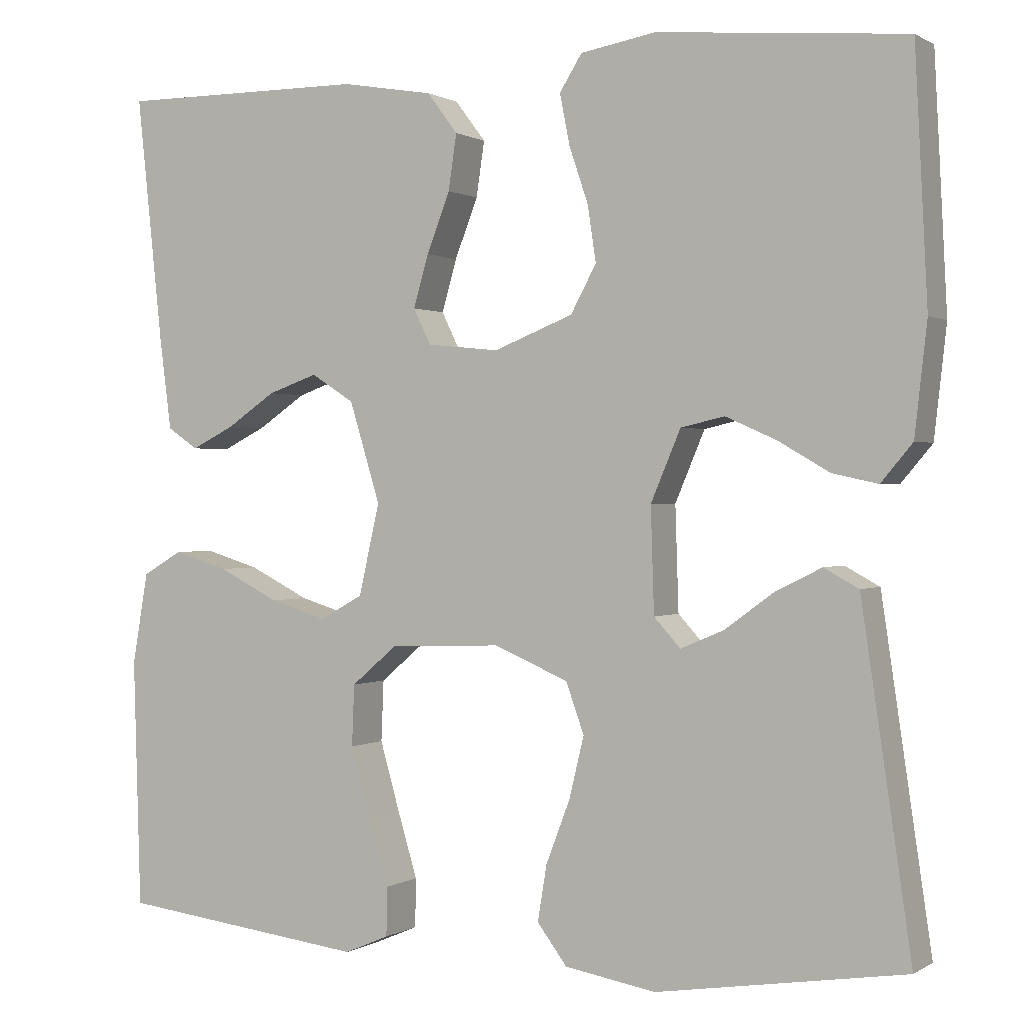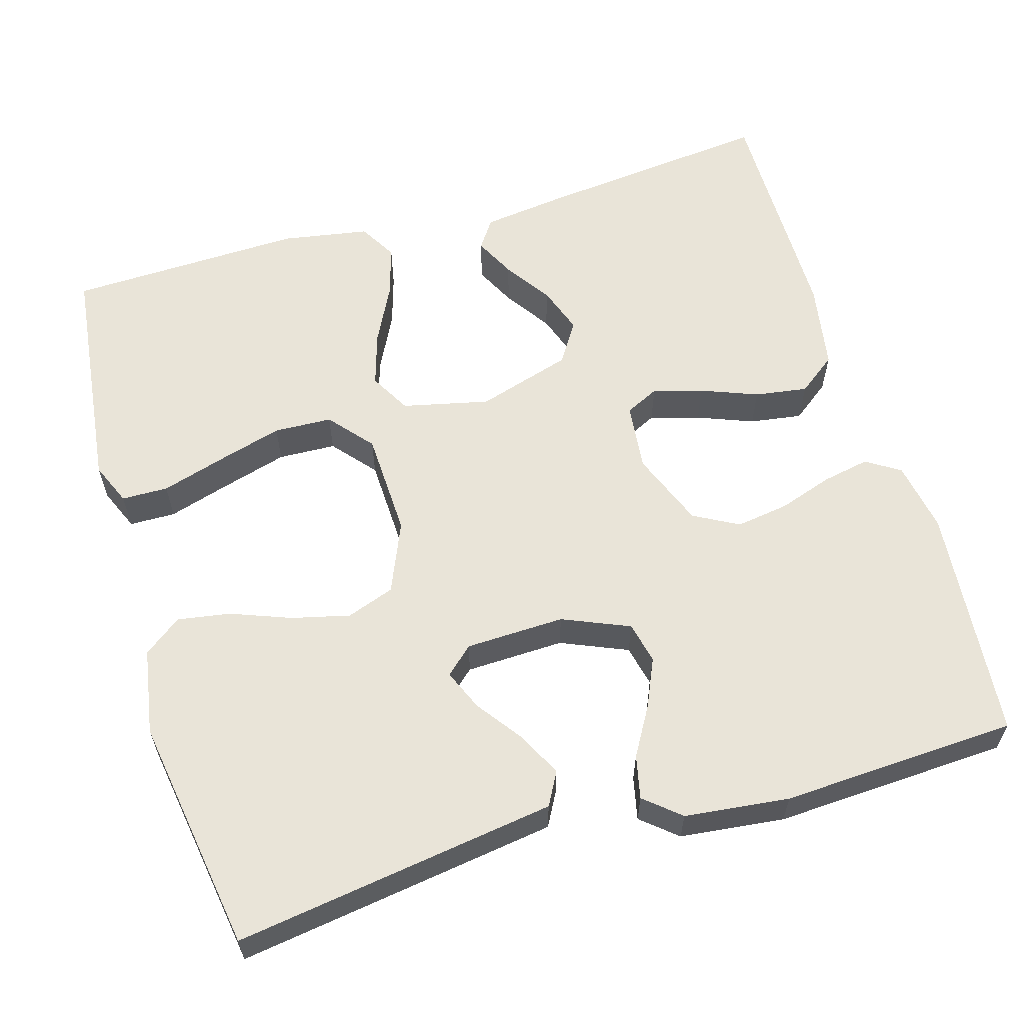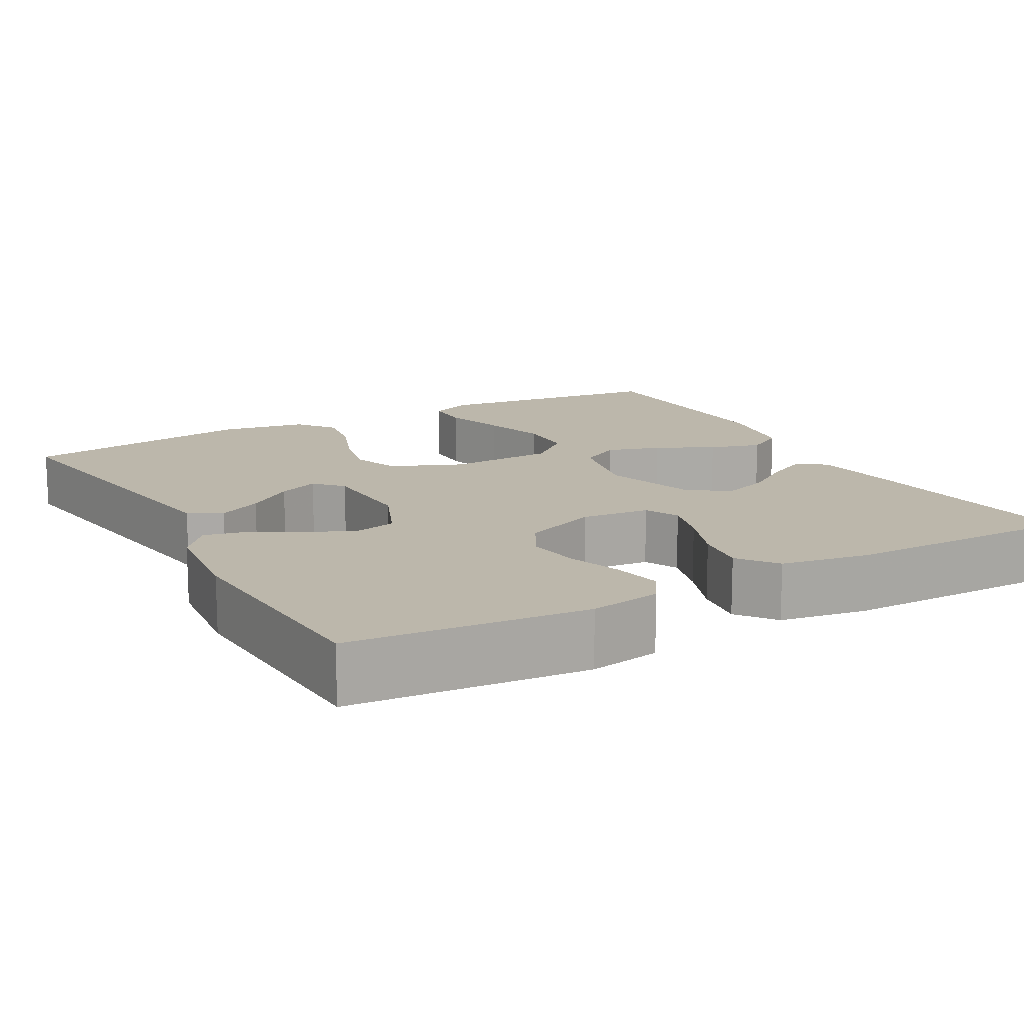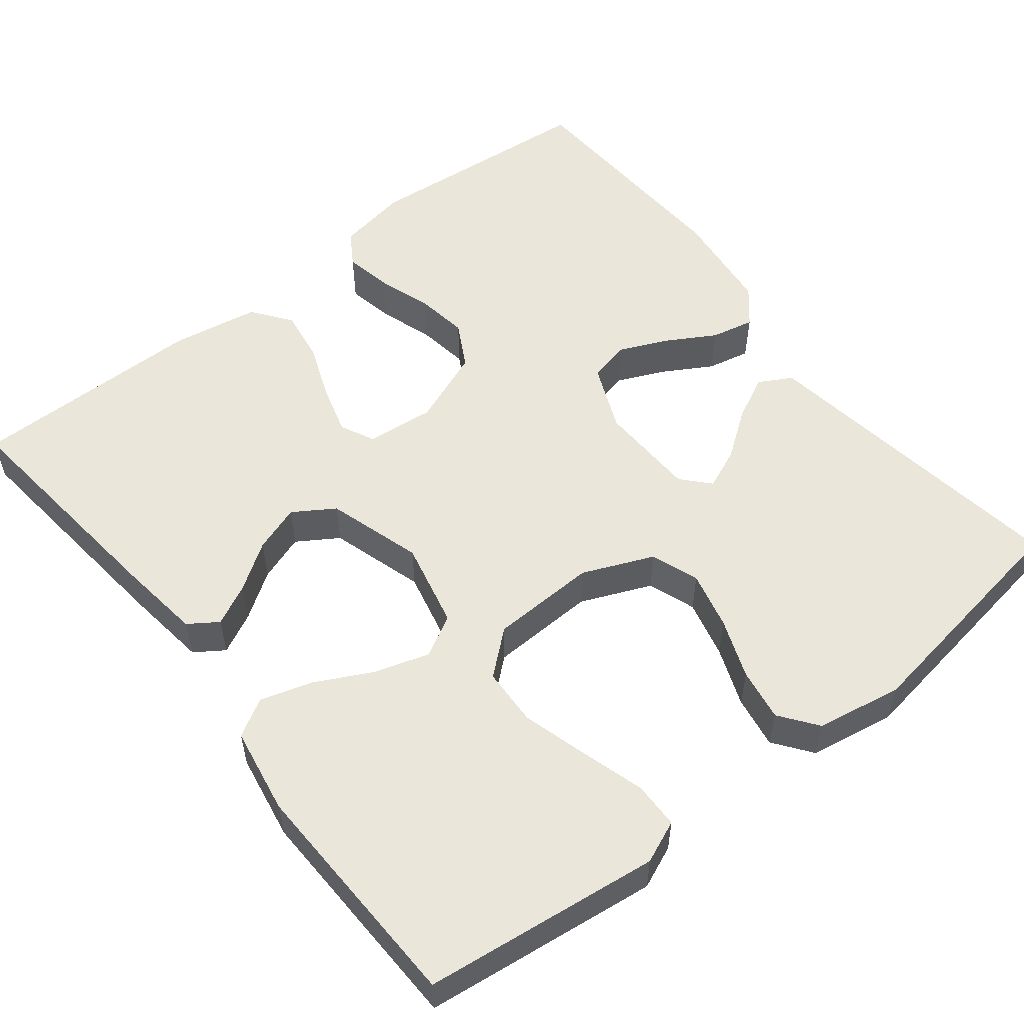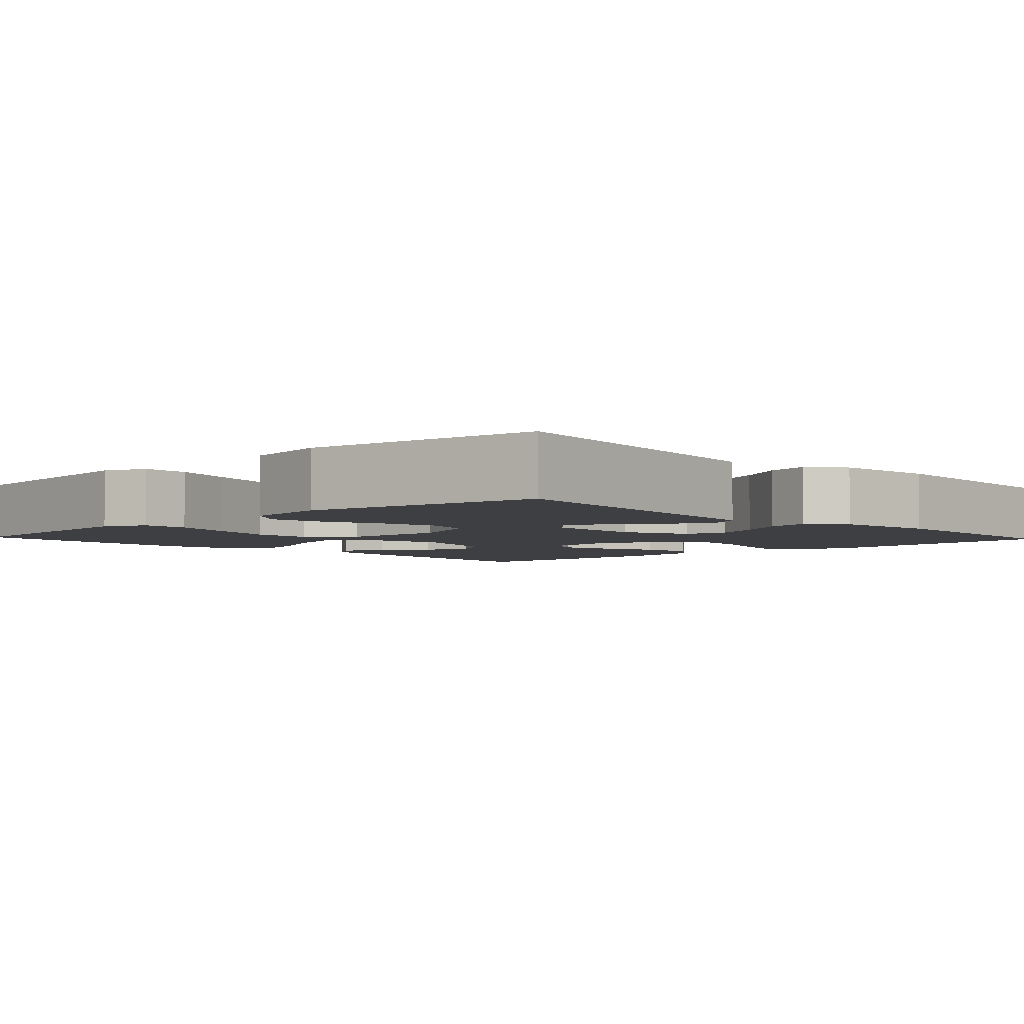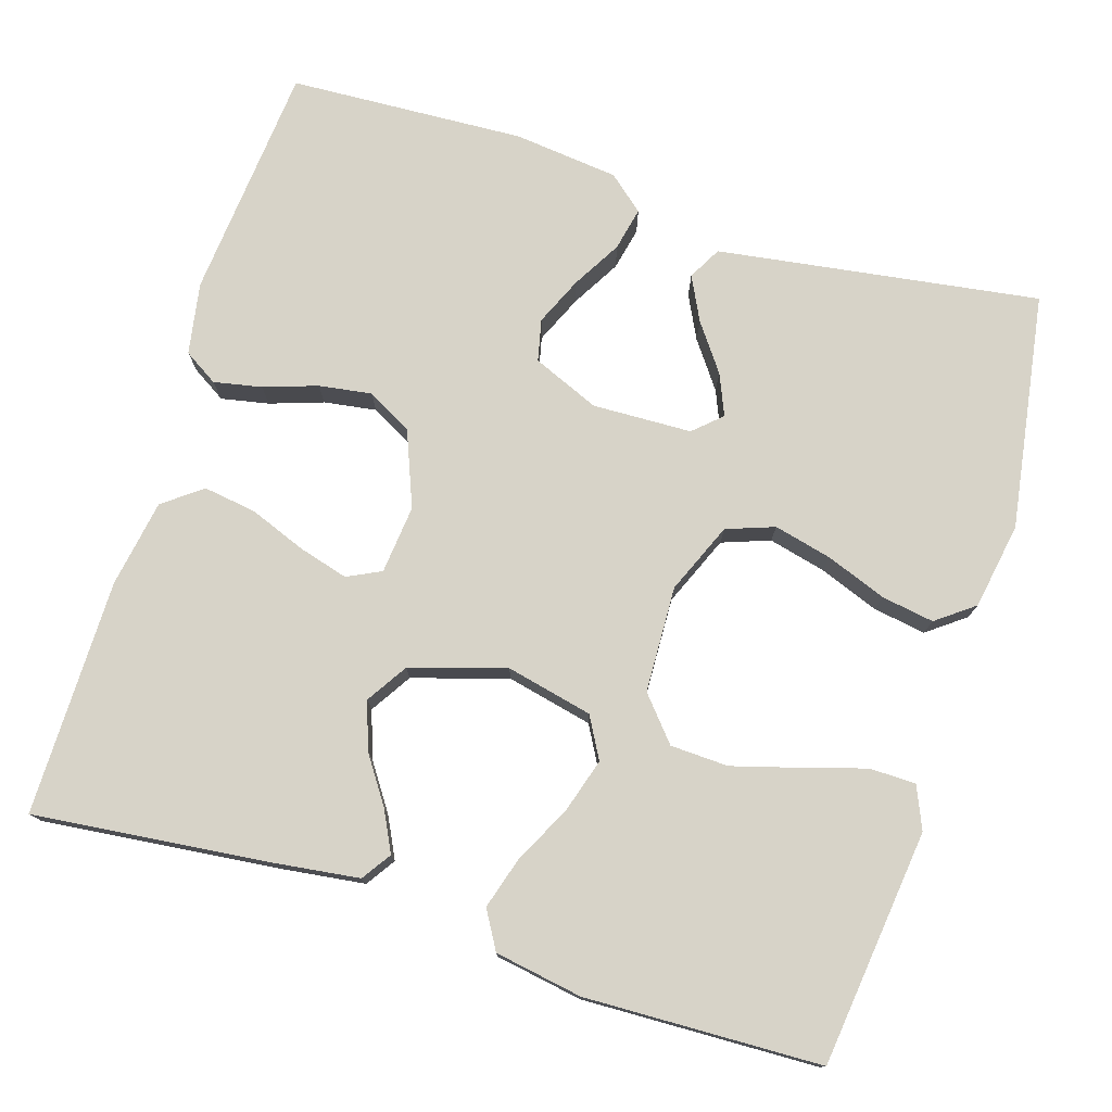
<metadata>
{"format":"obj","ext":"obj","renderer":"f3d","projection":"perspective","resolution":1024,"background":"white","views":[{"elev":0.5,"azim":-153.1,"up":"+Z"},{"elev":60.2,"azim":-106.4,"up":"+Y"},{"elev":14.4,"azim":-29.3,"up":"+Y"},{"elev":54.7,"azim":141.8,"up":"+Y"},{"elev":-4.0,"azim":-136.8,"up":"+Y"},{"elev":76.5,"azim":107.3,"up":"+Y"}]}
</metadata>
<code>
v -0.5 0.07 0.5
v -0.2 0.07 0.527
v -0.109 0.07 0.511
v -0.082 0.07 0.468
v -0.094 0.07 0.407
v -0.117 0.07 0.339
v -0.127 0.07 0.272
v -0.096 0.07 0.215
v 0 0.07 0.177
v 0.087 0.07 0.186
v 0.108 0.07 0.229
v 0.09 0.07 0.292
v 0.062 0.07 0.364
v 0.052 0.07 0.431
v 0.089 0.07 0.48
v 0.2 0.07 0.499
v 0.5 0.07 0.5
v 0.468 0.07 0.2
v 0.454 0.07 0.092
v 0.417 0.07 0.067
v 0.365 0.07 0.093
v 0.306 0.07 0.133
v 0.246 0.07 0.154
v 0.194 0.07 0.121
v 0.157 0.07 0
v 0.182 0.07 -0.11
v 0.234 0.07 -0.139
v 0.303 0.07 -0.118
v 0.376 0.07 -0.081
v 0.442 0.07 -0.061
v 0.49 0.07 -0.089
v 0.509 0.07 -0.2
v 0.5 0.07 -0.5
v 0.2 0.07 -0.536
v 0.146 0.07 -0.513
v 0.145 0.07 -0.454
v 0.169 0.07 -0.374
v 0.193 0.07 -0.29
v 0.19 0.07 -0.216
v 0.135 0.07 -0.169
v 0 0.07 -0.164
v -0.09 0.07 -0.202
v -0.112 0.07 -0.263
v -0.094 0.07 -0.337
v -0.065 0.07 -0.413
v -0.054 0.07 -0.48
v -0.09 0.07 -0.528
v -0.2 0.07 -0.547
v -0.5 0.07 -0.5
v -0.456 0.07 -0.2
v -0.44 0.07 -0.091
v -0.398 0.07 -0.068
v -0.342 0.07 -0.096
v -0.283 0.07 -0.139
v -0.231 0.07 -0.161
v -0.199 0.07 -0.126
v -0.195 0.07 0
v -0.231 0.07 0.085
v -0.284 0.07 0.097
v -0.345 0.07 0.07
v -0.407 0.07 0.034
v -0.462 0.07 0.022
v -0.5 0.07 0.067
v -0.515 0.07 0.2
v -0.5 0 0.5
v -0.2 0 0.527
v -0.109 0 0.511
v -0.082 0 0.468
v -0.094 0 0.407
v -0.117 0 0.339
v -0.127 0 0.272
v -0.096 0 0.215
v 0 0 0.177
v 0.087 0 0.186
v 0.108 0 0.229
v 0.09 0 0.292
v 0.062 0 0.364
v 0.052 0 0.431
v 0.089 0 0.48
v 0.2 0 0.499
v 0.5 0 0.5
v 0.468 0 0.2
v 0.454 0 0.092
v 0.417 0 0.067
v 0.365 0 0.093
v 0.306 0 0.133
v 0.246 0 0.154
v 0.194 0 0.121
v 0.157 0 0
v 0.182 0 -0.11
v 0.234 0 -0.139
v 0.303 0 -0.118
v 0.376 0 -0.081
v 0.442 0 -0.061
v 0.49 0 -0.089
v 0.509 0 -0.2
v 0.5 0 -0.5
v 0.2 0 -0.536
v 0.146 0 -0.513
v 0.145 0 -0.454
v 0.169 0 -0.374
v 0.193 0 -0.29
v 0.19 0 -0.216
v 0.135 0 -0.169
v 0 0 -0.164
v -0.09 0 -0.202
v -0.112 0 -0.263
v -0.094 0 -0.337
v -0.065 0 -0.413
v -0.054 0 -0.48
v -0.09 0 -0.528
v -0.2 0 -0.547
v -0.5 0 -0.5
v -0.456 0 -0.2
v -0.44 0 -0.091
v -0.398 0 -0.068
v -0.342 0 -0.096
v -0.283 0 -0.139
v -0.231 0 -0.161
v -0.199 0 -0.126
v -0.195 0 0
v -0.231 0 0.085
v -0.284 0 0.097
v -0.345 0 0.07
v -0.407 0 0.034
v -0.462 0 0.022
v -0.5 0 0.067
v -0.515 0 0.2
f 60 61 62 63
f 59 60 63 64
f 58 59 64 1
f 51 52 53 54
f 51 54 55
f 50 51 55
f 49 50 55
f 48 49 55 56
f 44 45 46 47
f 43 44 47 48
f 34 35 36 37
f 34 37 38
f 33 34 38
f 32 33 38 39
f 28 29 30 31
f 27 28 31 32
f 19 20 21 22
f 19 22 23
f 18 19 23
f 17 18 23
f 16 17 23 24
f 12 13 14 15
f 11 12 15 16
f 3 4 5 6
f 3 6 7
f 58 1 2 3
f 57 58 3 7
f 43 48 56 57
f 42 43 57 7
f 27 32 39 40
f 26 27 40 41
f 25 26 41
f 11 16 24 25
f 10 11 25 41
f 9 10 41 42
f 42 7 8
f 8 9 42
f 127 126 125 124
f 128 127 124 123
f 65 128 123 122
f 118 117 116 115
f 119 118 115
f 119 115 114
f 119 114 113
f 120 119 113 112
f 111 110 109 108
f 112 111 108 107
f 101 100 99 98
f 102 101 98
f 102 98 97
f 103 102 97 96
f 95 94 93 92
f 96 95 92 91
f 86 85 84 83
f 87 86 83
f 87 83 82
f 87 82 81
f 88 87 81 80
f 79 78 77 76
f 80 79 76 75
f 70 69 68 67
f 71 70 67
f 67 66 65 122
f 71 67 122 121
f 121 120 112 107
f 71 121 107 106
f 104 103 96 91
f 105 104 91 90
f 105 90 89
f 89 88 80 75
f 105 89 75 74
f 106 105 74 73
f 72 71 106
f 106 73 72
f 1 65 66 2
f 2 66 67 3
f 3 67 68 4
f 4 68 69 5
f 5 69 70 6
f 6 70 71 7
f 7 71 72 8
f 8 72 73 9
f 9 73 74 10
f 10 74 75 11
f 11 75 76 12
f 12 76 77 13
f 13 77 78 14
f 14 78 79 15
f 15 79 80 16
f 16 80 81 17
f 17 81 82 18
f 18 82 83 19
f 19 83 84 20
f 20 84 85 21
f 21 85 86 22
f 22 86 87 23
f 23 87 88 24
f 24 88 89 25
f 25 89 90 26
f 26 90 91 27
f 27 91 92 28
f 28 92 93 29
f 29 93 94 30
f 30 94 95 31
f 31 95 96 32
f 32 96 97 33
f 33 97 98 34
f 34 98 99 35
f 35 99 100 36
f 36 100 101 37
f 37 101 102 38
f 38 102 103 39
f 39 103 104 40
f 40 104 105 41
f 41 105 106 42
f 42 106 107 43
f 43 107 108 44
f 44 108 109 45
f 45 109 110 46
f 46 110 111 47
f 47 111 112 48
f 48 112 113 49
f 49 113 114 50
f 50 114 115 51
f 51 115 116 52
f 52 116 117 53
f 53 117 118 54
f 54 118 119 55
f 55 119 120 56
f 56 120 121 57
f 57 121 122 58
f 58 122 123 59
f 59 123 124 60
f 60 124 125 61
f 61 125 126 62
f 62 126 127 63
f 63 127 128 64
f 64 128 65 1

</code>
